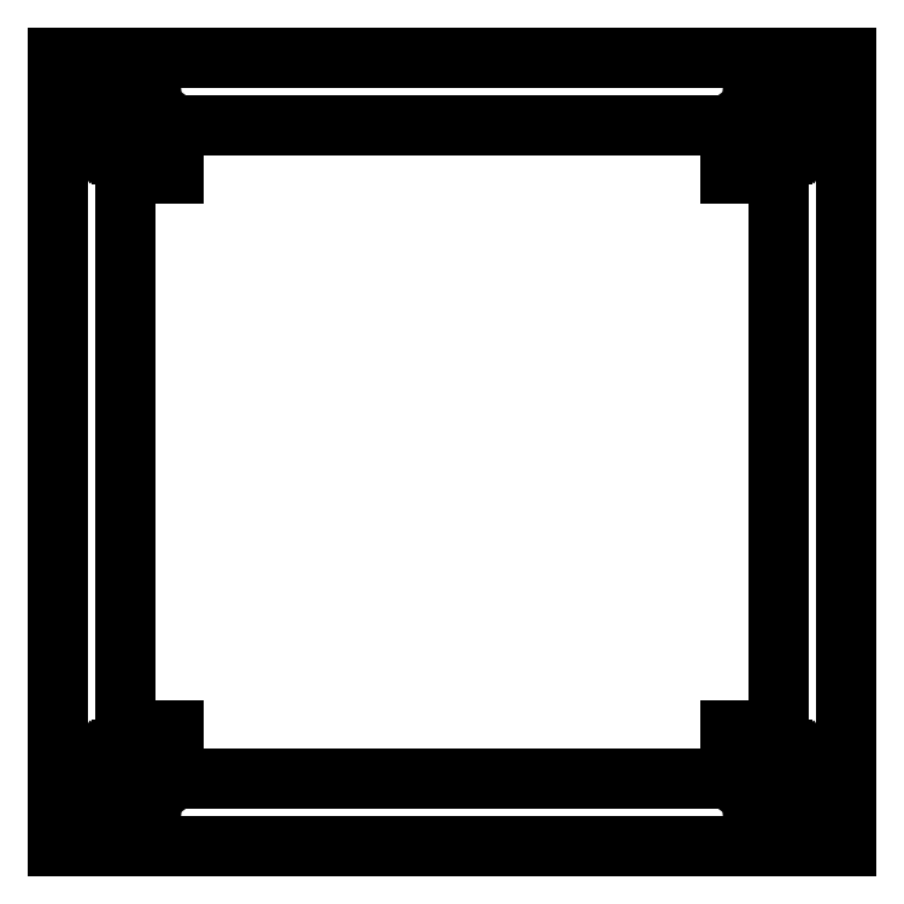
<metadata>
{"format":"dxf","ext":"dxf","renderer":"ezdxf+matplotlib","layout":"modelspace","background":"white","min_lineweight":24,"dpi":150}
</metadata>
<code>
0
SECTION
2
ENTITIES
0
LINE
8
0
10
20.5
20
20.5
11
-20.5
21
20.5
0
LINE
8
0
10
-20.5
20
20.5
11
-20.5
21
-20.5
0
LINE
8
0
10
-20.5
20
-20.5
11
20.5
21
-20.5
0
LINE
8
0
10
20.5
20
-20.5
11
20.5
21
20.5
0
LINE
8
0
10
16.84
20
15.46
11
16.52
21
15.53
0
LINE
8
0
10
16.52
20
15.53
11
16.23
21
15.66
0
LINE
8
0
10
16.23
20
15.66
11
15.96
21
15.85
0
LINE
8
0
10
15.96
20
15.85
11
15.75
21
16.09
0
LINE
8
0
10
15.75
20
16.09
11
15.58
21
16.37
0
LINE
8
0
10
15.58
20
16.37
11
15.48
21
16.68
0
LINE
8
0
10
15.48
20
16.68
11
15.45
21
17
0
LINE
8
0
10
15.45
20
17
11
15.48
21
17.32
0
LINE
8
0
10
15.48
20
17.32
11
15.58
21
17.63
0
LINE
8
0
10
15.58
20
17.63
11
15.75
21
17.91
0
LINE
8
0
10
15.75
20
17.91
11
15.96
21
18.15
0
LINE
8
0
10
15.96
20
18.15
11
16.23
21
18.34
0
LINE
8
0
10
16.23
20
18.34
11
16.52
21
18.47
0
LINE
8
0
10
16.52
20
18.47
11
16.84
21
18.54
0
LINE
8
0
10
16.84
20
18.54
11
17.16
21
18.54
0
LINE
8
0
10
17.16
20
18.54
11
17.48
21
18.47
0
LINE
8
0
10
17.48
20
18.47
11
17.77
21
18.34
0
LINE
8
0
10
17.77
20
18.34
11
18.04
21
18.15
0
LINE
8
0
10
18.04
20
18.15
11
18.25
21
17.91
0
LINE
8
0
10
18.25
20
17.91
11
18.42
21
17.63
0
LINE
8
0
10
18.42
20
17.63
11
18.52
21
17.32
0
LINE
8
0
10
18.52
20
17.32
11
18.55
21
17
0
LINE
8
0
10
18.55
20
17
11
18.52
21
16.68
0
LINE
8
0
10
18.52
20
16.68
11
18.42
21
16.37
0
LINE
8
0
10
18.42
20
16.37
11
18.25
21
16.09
0
LINE
8
0
10
18.25
20
16.09
11
18.04
21
15.85
0
LINE
8
0
10
18.04
20
15.85
11
17.77
21
15.66
0
LINE
8
0
10
17.77
20
15.66
11
17.48
21
15.53
0
LINE
8
0
10
17.48
20
15.53
11
17.16
21
15.46
0
LINE
8
0
10
17.16
20
15.46
11
16.84
21
15.46
0
LINE
8
0
10
-17.16
20
15.46
11
-17.48
21
15.53
0
LINE
8
0
10
-17.48
20
15.53
11
-17.77
21
15.66
0
LINE
8
0
10
-17.77
20
15.66
11
-18.04
21
15.85
0
LINE
8
0
10
-18.04
20
15.85
11
-18.25
21
16.09
0
LINE
8
0
10
-18.25
20
16.09
11
-18.42
21
16.37
0
LINE
8
0
10
-18.42
20
16.37
11
-18.52
21
16.68
0
LINE
8
0
10
-18.52
20
16.68
11
-18.55
21
17
0
LINE
8
0
10
-18.55
20
17
11
-18.52
21
17.32
0
LINE
8
0
10
-18.52
20
17.32
11
-18.42
21
17.63
0
LINE
8
0
10
-18.42
20
17.63
11
-18.25
21
17.91
0
LINE
8
0
10
-18.25
20
17.91
11
-18.04
21
18.15
0
LINE
8
0
10
-18.04
20
18.15
11
-17.77
21
18.34
0
LINE
8
0
10
-17.77
20
18.34
11
-17.48
21
18.47
0
LINE
8
0
10
-17.48
20
18.47
11
-17.16
21
18.54
0
LINE
8
0
10
-17.16
20
18.54
11
-16.84
21
18.54
0
LINE
8
0
10
-16.84
20
18.54
11
-16.52
21
18.47
0
LINE
8
0
10
-16.52
20
18.47
11
-16.23
21
18.34
0
LINE
8
0
10
-16.23
20
18.34
11
-15.96
21
18.15
0
LINE
8
0
10
-15.96
20
18.15
11
-15.75
21
17.91
0
LINE
8
0
10
-15.75
20
17.91
11
-15.58
21
17.63
0
LINE
8
0
10
-15.58
20
17.63
11
-15.48
21
17.32
0
LINE
8
0
10
-15.48
20
17.32
11
-15.45
21
17
0
LINE
8
0
10
-15.45
20
17
11
-15.48
21
16.68
0
LINE
8
0
10
-15.48
20
16.68
11
-15.58
21
16.37
0
LINE
8
0
10
-15.58
20
16.37
11
-15.75
21
16.09
0
LINE
8
0
10
-15.75
20
16.09
11
-15.96
21
15.85
0
LINE
8
0
10
-15.96
20
15.85
11
-16.23
21
15.66
0
LINE
8
0
10
-16.23
20
15.66
11
-16.52
21
15.53
0
LINE
8
0
10
-16.52
20
15.53
11
-16.84
21
15.46
0
LINE
8
0
10
-16.84
20
15.46
11
-17.16
21
15.46
0
LINE
8
0
10
-14.5
20
-17
11
-14.5
21
-14.5
0
LINE
8
0
10
-14.5
20
-14.5
11
-17
21
-14.5
0
LINE
8
0
10
-17
20
-14.5
11
-17
21
14.5
0
LINE
8
0
10
-17
20
14.5
11
-14.5
21
14.5
0
LINE
8
0
10
-14.5
20
14.5
11
-14.5
21
17
0
LINE
8
0
10
-14.5
20
17
11
14.5
21
17
0
LINE
8
0
10
14.5
20
17
11
14.5
21
14.5
0
LINE
8
0
10
14.5
20
14.5
11
17
21
14.5
0
LINE
8
0
10
17
20
14.5
11
17
21
-14.5
0
LINE
8
0
10
17
20
-14.5
11
14.5
21
-14.5
0
LINE
8
0
10
14.5
20
-14.5
11
14.5
21
-17
0
LINE
8
0
10
14.5
20
-17
11
-14.5
21
-17
0
LINE
8
0
10
-17.16
20
-18.54
11
-17.48
21
-18.47
0
LINE
8
0
10
-17.48
20
-18.47
11
-17.77
21
-18.34
0
LINE
8
0
10
-17.77
20
-18.34
11
-18.04
21
-18.15
0
LINE
8
0
10
-18.04
20
-18.15
11
-18.25
21
-17.91
0
LINE
8
0
10
-18.25
20
-17.91
11
-18.42
21
-17.63
0
LINE
8
0
10
-18.42
20
-17.63
11
-18.52
21
-17.32
0
LINE
8
0
10
-18.52
20
-17.32
11
-18.55
21
-17
0
LINE
8
0
10
-18.55
20
-17
11
-18.52
21
-16.68
0
LINE
8
0
10
-18.52
20
-16.68
11
-18.42
21
-16.37
0
LINE
8
0
10
-18.42
20
-16.37
11
-18.25
21
-16.09
0
LINE
8
0
10
-18.25
20
-16.09
11
-18.04
21
-15.85
0
LINE
8
0
10
-18.04
20
-15.85
11
-17.77
21
-15.66
0
LINE
8
0
10
-17.77
20
-15.66
11
-17.48
21
-15.53
0
LINE
8
0
10
-17.48
20
-15.53
11
-17.16
21
-15.46
0
LINE
8
0
10
-17.16
20
-15.46
11
-16.84
21
-15.46
0
LINE
8
0
10
-16.84
20
-15.46
11
-16.52
21
-15.53
0
LINE
8
0
10
-16.52
20
-15.53
11
-16.23
21
-15.66
0
LINE
8
0
10
-16.23
20
-15.66
11
-15.96
21
-15.85
0
LINE
8
0
10
-15.96
20
-15.85
11
-15.75
21
-16.09
0
LINE
8
0
10
-15.75
20
-16.09
11
-15.58
21
-16.37
0
LINE
8
0
10
-15.58
20
-16.37
11
-15.48
21
-16.68
0
LINE
8
0
10
-15.48
20
-16.68
11
-15.45
21
-17
0
LINE
8
0
10
-15.45
20
-17
11
-15.48
21
-17.32
0
LINE
8
0
10
-15.48
20
-17.32
11
-15.58
21
-17.63
0
LINE
8
0
10
-15.58
20
-17.63
11
-15.75
21
-17.91
0
LINE
8
0
10
-15.75
20
-17.91
11
-15.96
21
-18.15
0
LINE
8
0
10
-15.96
20
-18.15
11
-16.23
21
-18.34
0
LINE
8
0
10
-16.23
20
-18.34
11
-16.52
21
-18.47
0
LINE
8
0
10
-16.52
20
-18.47
11
-16.84
21
-18.54
0
LINE
8
0
10
-16.84
20
-18.54
11
-17.16
21
-18.54
0
LINE
8
0
10
16.84
20
-18.54
11
16.52
21
-18.47
0
LINE
8
0
10
16.52
20
-18.47
11
16.23
21
-18.34
0
LINE
8
0
10
16.23
20
-18.34
11
15.96
21
-18.15
0
LINE
8
0
10
15.96
20
-18.15
11
15.75
21
-17.91
0
LINE
8
0
10
15.75
20
-17.91
11
15.58
21
-17.63
0
LINE
8
0
10
15.58
20
-17.63
11
15.48
21
-17.32
0
LINE
8
0
10
15.48
20
-17.32
11
15.45
21
-17
0
LINE
8
0
10
15.45
20
-17
11
15.48
21
-16.68
0
LINE
8
0
10
15.48
20
-16.68
11
15.58
21
-16.37
0
LINE
8
0
10
15.58
20
-16.37
11
15.75
21
-16.09
0
LINE
8
0
10
15.75
20
-16.09
11
15.96
21
-15.85
0
LINE
8
0
10
15.96
20
-15.85
11
16.23
21
-15.66
0
LINE
8
0
10
16.23
20
-15.66
11
16.52
21
-15.53
0
LINE
8
0
10
16.52
20
-15.53
11
16.84
21
-15.46
0
LINE
8
0
10
16.84
20
-15.46
11
17.16
21
-15.46
0
LINE
8
0
10
17.16
20
-15.46
11
17.48
21
-15.53
0
LINE
8
0
10
17.48
20
-15.53
11
17.77
21
-15.66
0
LINE
8
0
10
17.77
20
-15.66
11
18.04
21
-15.85
0
LINE
8
0
10
18.04
20
-15.85
11
18.25
21
-16.09
0
LINE
8
0
10
18.25
20
-16.09
11
18.42
21
-16.37
0
LINE
8
0
10
18.42
20
-16.37
11
18.52
21
-16.68
0
LINE
8
0
10
18.52
20
-16.68
11
18.55
21
-17
0
LINE
8
0
10
18.55
20
-17
11
18.52
21
-17.32
0
LINE
8
0
10
18.52
20
-17.32
11
18.42
21
-17.63
0
LINE
8
0
10
18.42
20
-17.63
11
18.25
21
-17.91
0
LINE
8
0
10
18.25
20
-17.91
11
18.04
21
-18.15
0
LINE
8
0
10
18.04
20
-18.15
11
17.77
21
-18.34
0
LINE
8
0
10
17.77
20
-18.34
11
17.48
21
-18.47
0
LINE
8
0
10
17.48
20
-18.47
11
17.16
21
-18.54
0
LINE
8
0
10
17.16
20
-18.54
11
16.84
21
-18.54
0
ENDSEC
0
EOF

</code>
